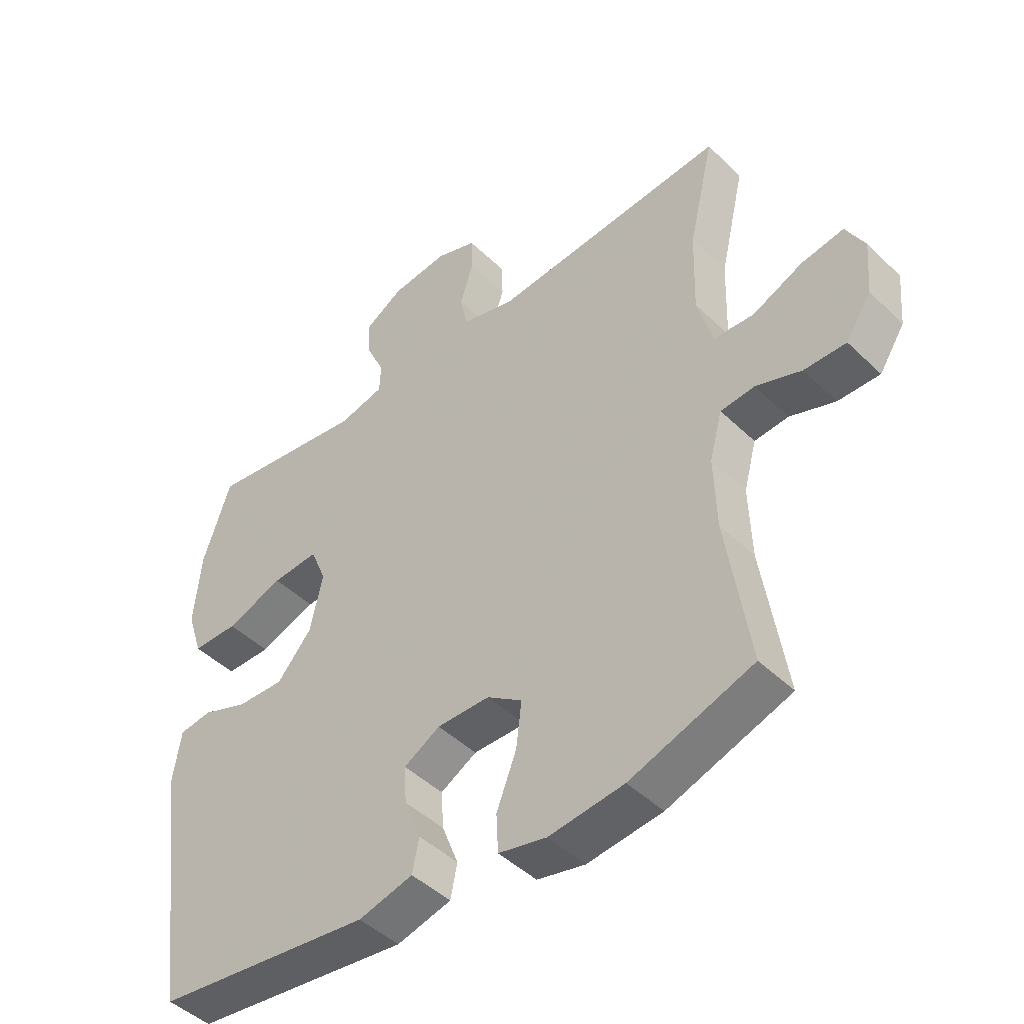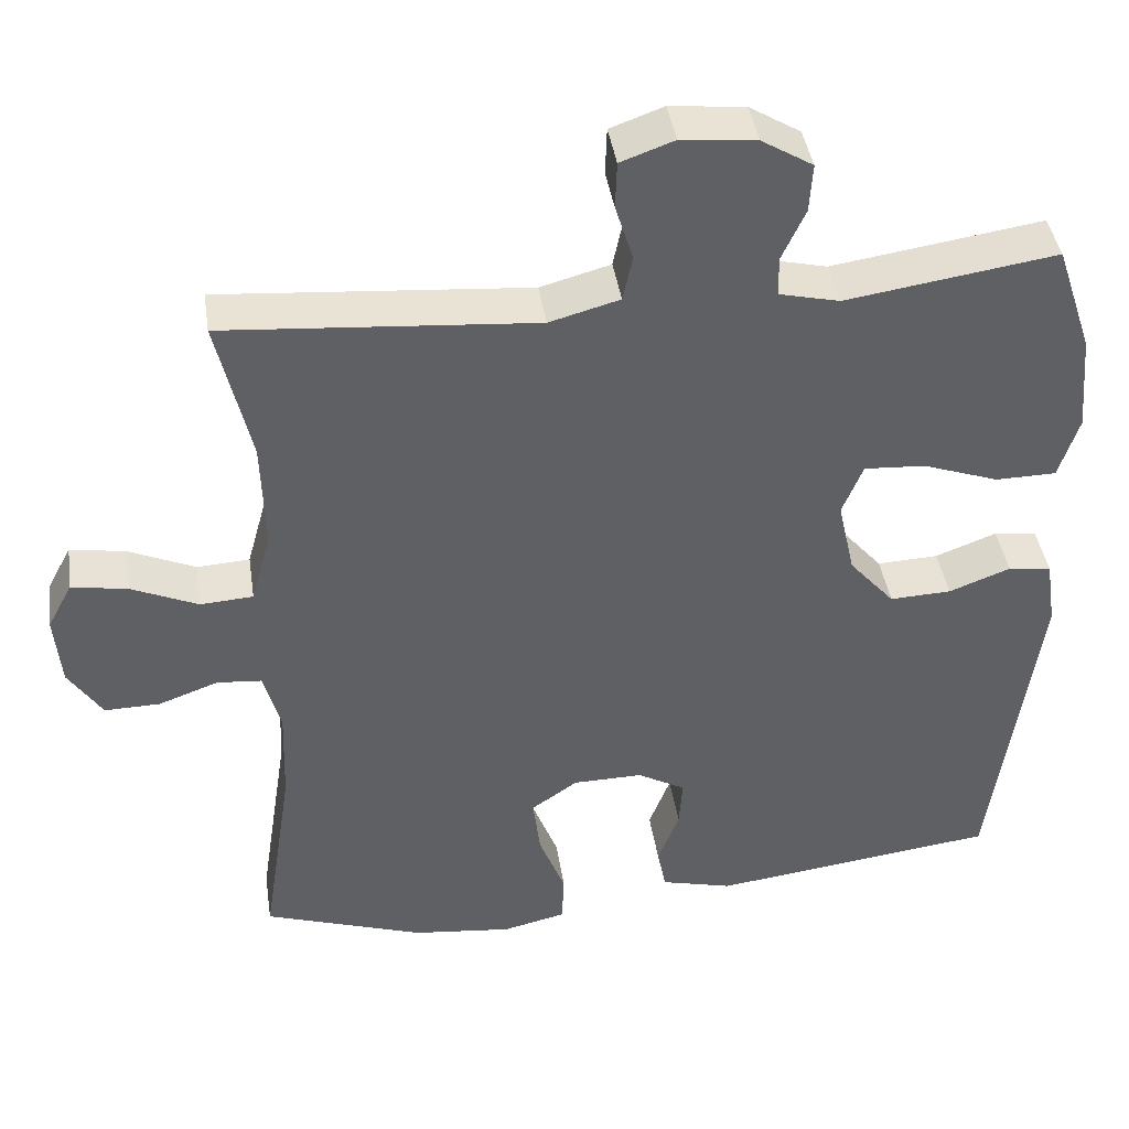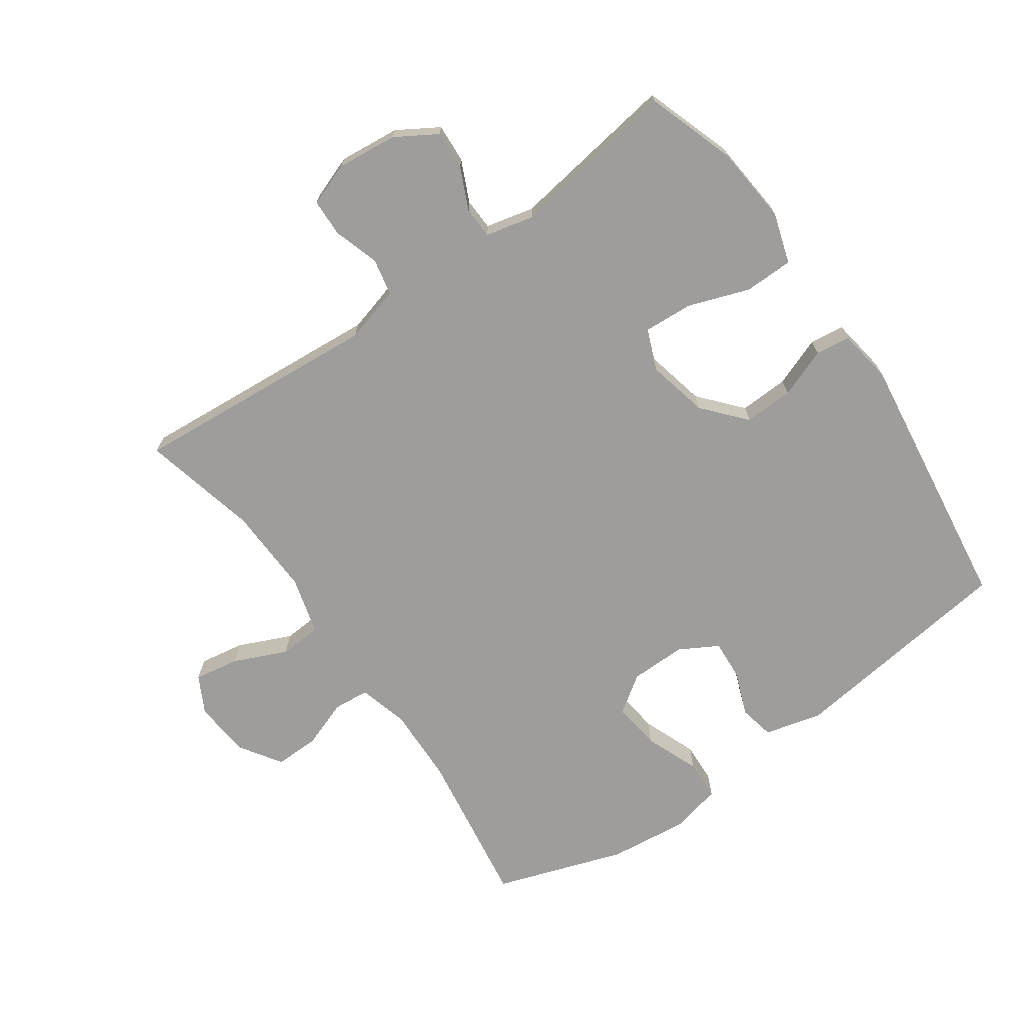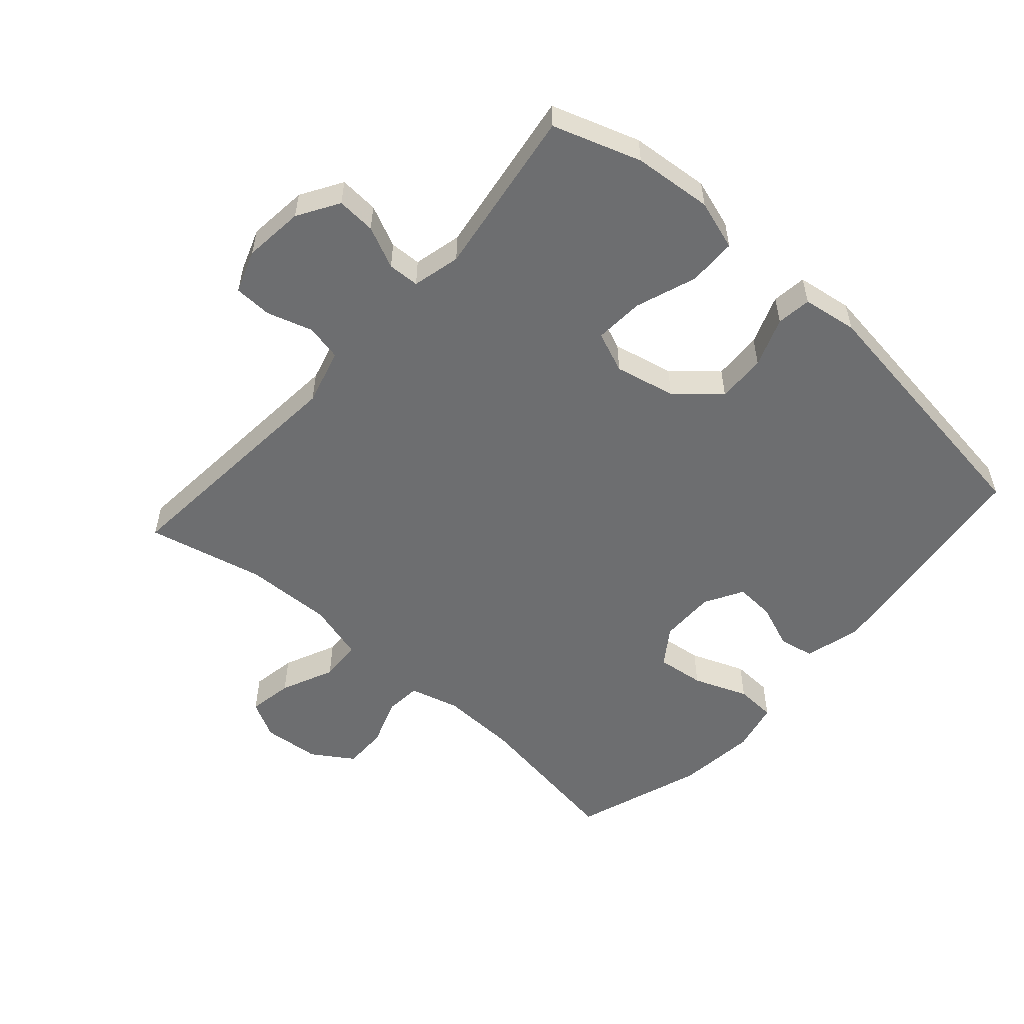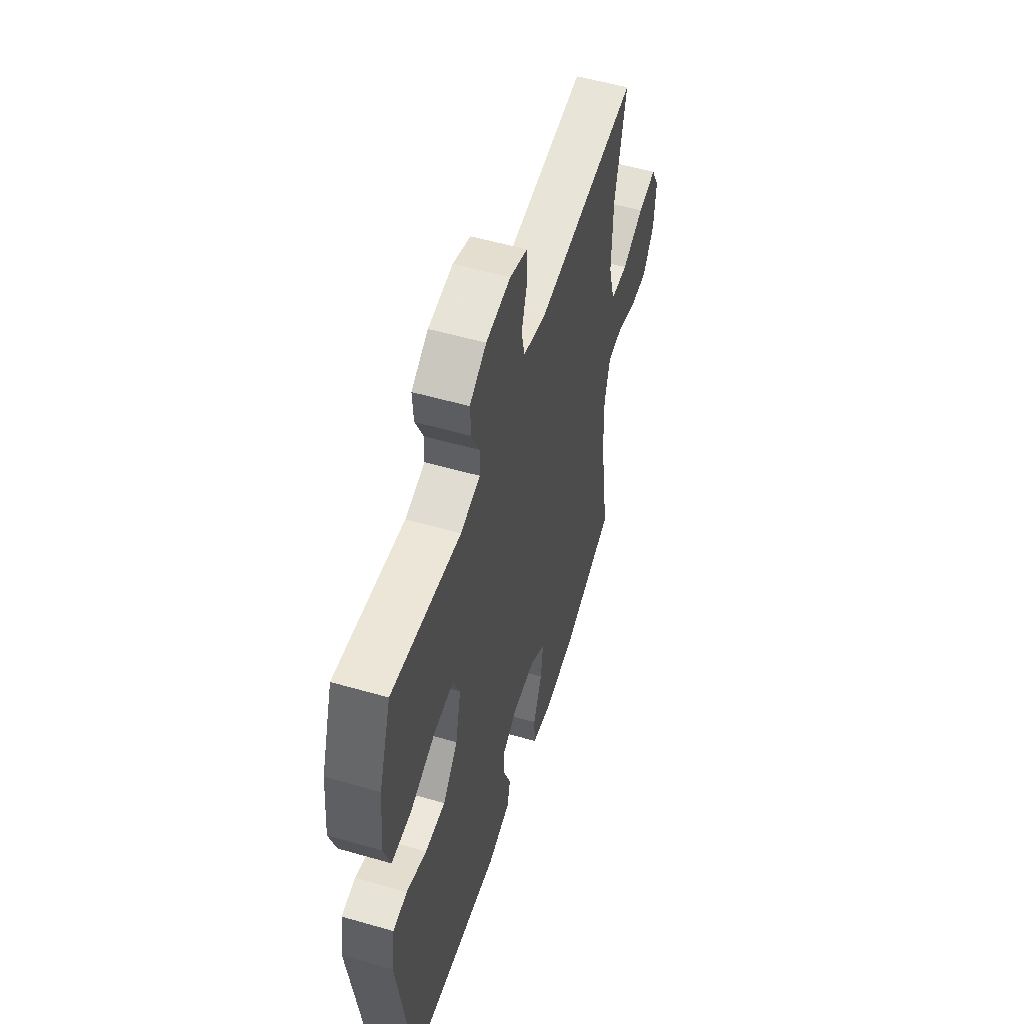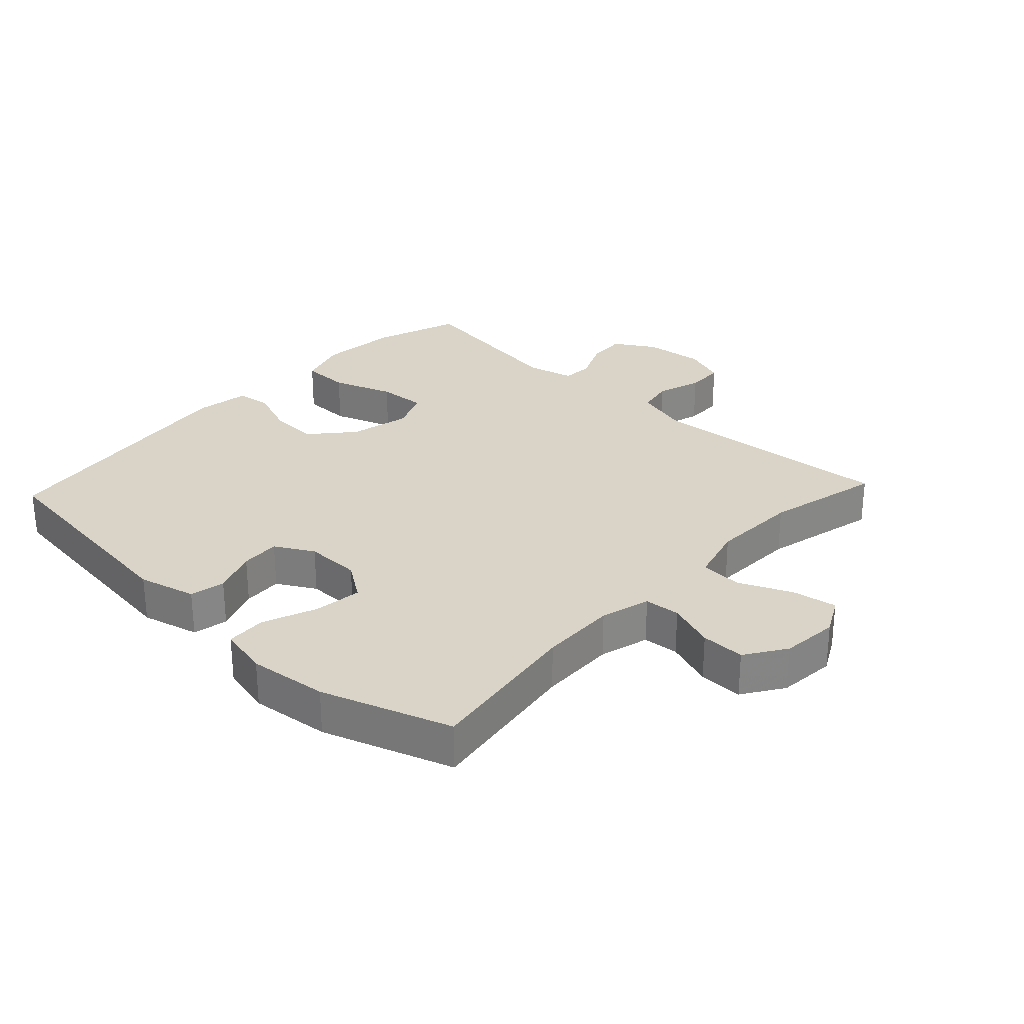
<metadata>
{"format":"obj","ext":"obj","renderer":"f3d","projection":"perspective","resolution":1024,"background":"white","views":[{"elev":-45.9,"azim":-137.7,"up":"+Z"},{"elev":41.6,"azim":-8.6,"up":"+Z"},{"elev":-70.6,"azim":35.2,"up":"+Y"},{"elev":-54.2,"azim":48.4,"up":"+Y"},{"elev":54.4,"azim":107.0,"up":"+Z"},{"elev":28.6,"azim":-136.8,"up":"+Y"}]}
</metadata>
<code>
v 0.5 0.07 0.5
v 0.546 0.07 0.363
v 0.557 0.07 0.24
v 0.532 0.07 0.162
v 0.456 0.07 0.161
v 0.361 0.07 0.195
v 0.284 0.07 0.2
v 0.258 0.07 0.136
v 0.279 0.07 0.041
v 0.336 0.07 -0.025
v 0.413 0.07 -0.022
v 0.49 0.07 0.007
v 0.544 0.07 0
v 0.557 0.07 -0.086
v 0.5 0.07 -0.5
v 0.141 0.07 -0.545
v 0.051 0.07 -0.522
v 0.04 0.07 -0.467
v 0.067 0.07 -0.397
v 0.071 0.07 -0.335
v 0.011 0.07 -0.301
v -0.076 0.07 -0.302
v -0.134 0.07 -0.342
v -0.125 0.07 -0.417
v -0.092 0.07 -0.502
v -0.095 0.07 -0.565
v -0.174 0.07 -0.583
v -0.298 0.07 -0.569
v -0.5 0.07 -0.5
v -0.462 0.07 -0.252
v -0.458 0.07 -0.132
v -0.479 0.07 -0.054
v -0.535 0.07 -0.049
v -0.61 0.07 -0.076
v -0.679 0.07 -0.077
v -0.721 0.07 -0.013
v -0.729 0.07 0.077
v -0.698 0.07 0.135
v -0.628 0.07 0.123
v -0.545 0.07 0.086
v -0.479 0.07 0.09
v -0.454 0.07 0.18
v -0.458 0.07 0.318
v -0.5 0.07 0.5
v -0.112 0.07 0.468
v -0.024 0.07 0.492
v -0.012 0.07 0.549
v -0.034 0.07 0.62
v -0.032 0.07 0.679
v 0.035 0.07 0.703
v 0.129 0.07 0.693
v 0.193 0.07 0.654
v 0.189 0.07 0.593
v 0.159 0.07 0.528
v 0.161 0.07 0.479
v 0.236 0.07 0.461
v 0.5 0 0.5
v 0.546 0 0.363
v 0.557 0 0.24
v 0.532 0 0.162
v 0.456 0 0.161
v 0.361 0 0.195
v 0.284 0 0.2
v 0.258 0 0.136
v 0.279 0 0.041
v 0.336 0 -0.025
v 0.413 0 -0.022
v 0.49 0 0.007
v 0.544 0 0
v 0.557 0 -0.086
v 0.5 0 -0.5
v 0.141 0 -0.545
v 0.051 0 -0.522
v 0.04 0 -0.467
v 0.067 0 -0.397
v 0.071 0 -0.335
v 0.011 0 -0.301
v -0.076 0 -0.302
v -0.134 0 -0.342
v -0.125 0 -0.417
v -0.092 0 -0.502
v -0.095 0 -0.565
v -0.174 0 -0.583
v -0.298 0 -0.569
v -0.5 0 -0.5
v -0.462 0 -0.252
v -0.458 0 -0.132
v -0.479 0 -0.054
v -0.535 0 -0.049
v -0.61 0 -0.076
v -0.679 0 -0.077
v -0.721 0 -0.013
v -0.729 0 0.077
v -0.698 0 0.135
v -0.628 0 0.123
v -0.545 0 0.086
v -0.479 0 0.09
v -0.454 0 0.18
v -0.458 0 0.318
v -0.5 0 0.5
v -0.112 0 0.468
v -0.024 0 0.492
v -0.012 0 0.549
v -0.034 0 0.62
v -0.032 0 0.679
v 0.035 0 0.703
v 0.129 0 0.693
v 0.193 0 0.654
v 0.189 0 0.593
v 0.159 0 0.528
v 0.161 0 0.479
v 0.236 0 0.461
f 51 52 53 54
f 51 54 55
f 50 51 55
f 47 48 49 50
f 46 47 50 55
f 45 46 55 56
f 43 44 45
f 42 43 45 56
f 37 38 39 40
f 35 36 37 40
f 33 34 35 40
f 32 33 40 41
f 31 32 41 42
f 27 28 29 30
f 27 30 31
f 24 25 26 27
f 23 24 27 31
f 22 23 31 42
f 16 17 18 19
f 16 19 20
f 15 16 20
f 14 15 20 21
f 11 12 13 14
f 10 11 14 21
f 3 4 5 6
f 3 6 7
f 2 3 7
f 1 2 7
f 56 1 7
f 42 56 7 8
f 22 42 8 9
f 9 10 21 22
f 110 109 108 107
f 111 110 107
f 111 107 106
f 106 105 104 103
f 111 106 103 102
f 112 111 102 101
f 101 100 99
f 112 101 99 98
f 96 95 94 93
f 96 93 92 91
f 96 91 90 89
f 97 96 89 88
f 98 97 88 87
f 86 85 84 83
f 87 86 83
f 83 82 81 80
f 87 83 80 79
f 98 87 79 78
f 75 74 73 72
f 76 75 72
f 76 72 71
f 77 76 71 70
f 70 69 68 67
f 77 70 67 66
f 62 61 60 59
f 63 62 59
f 63 59 58
f 63 58 57
f 63 57 112
f 64 63 112 98
f 65 64 98 78
f 78 77 66 65
f 1 57 58 2
f 2 58 59 3
f 3 59 60 4
f 4 60 61 5
f 5 61 62 6
f 6 62 63 7
f 7 63 64 8
f 8 64 65 9
f 9 65 66 10
f 10 66 67 11
f 11 67 68 12
f 12 68 69 13
f 13 69 70 14
f 14 70 71 15
f 15 71 72 16
f 16 72 73 17
f 17 73 74 18
f 18 74 75 19
f 19 75 76 20
f 20 76 77 21
f 21 77 78 22
f 22 78 79 23
f 23 79 80 24
f 24 80 81 25
f 25 81 82 26
f 26 82 83 27
f 27 83 84 28
f 28 84 85 29
f 29 85 86 30
f 30 86 87 31
f 31 87 88 32
f 32 88 89 33
f 33 89 90 34
f 34 90 91 35
f 35 91 92 36
f 36 92 93 37
f 37 93 94 38
f 38 94 95 39
f 39 95 96 40
f 40 96 97 41
f 41 97 98 42
f 42 98 99 43
f 43 99 100 44
f 44 100 101 45
f 45 101 102 46
f 46 102 103 47
f 47 103 104 48
f 48 104 105 49
f 49 105 106 50
f 50 106 107 51
f 51 107 108 52
f 52 108 109 53
f 53 109 110 54
f 54 110 111 55
f 55 111 112 56
f 56 112 57 1

</code>
